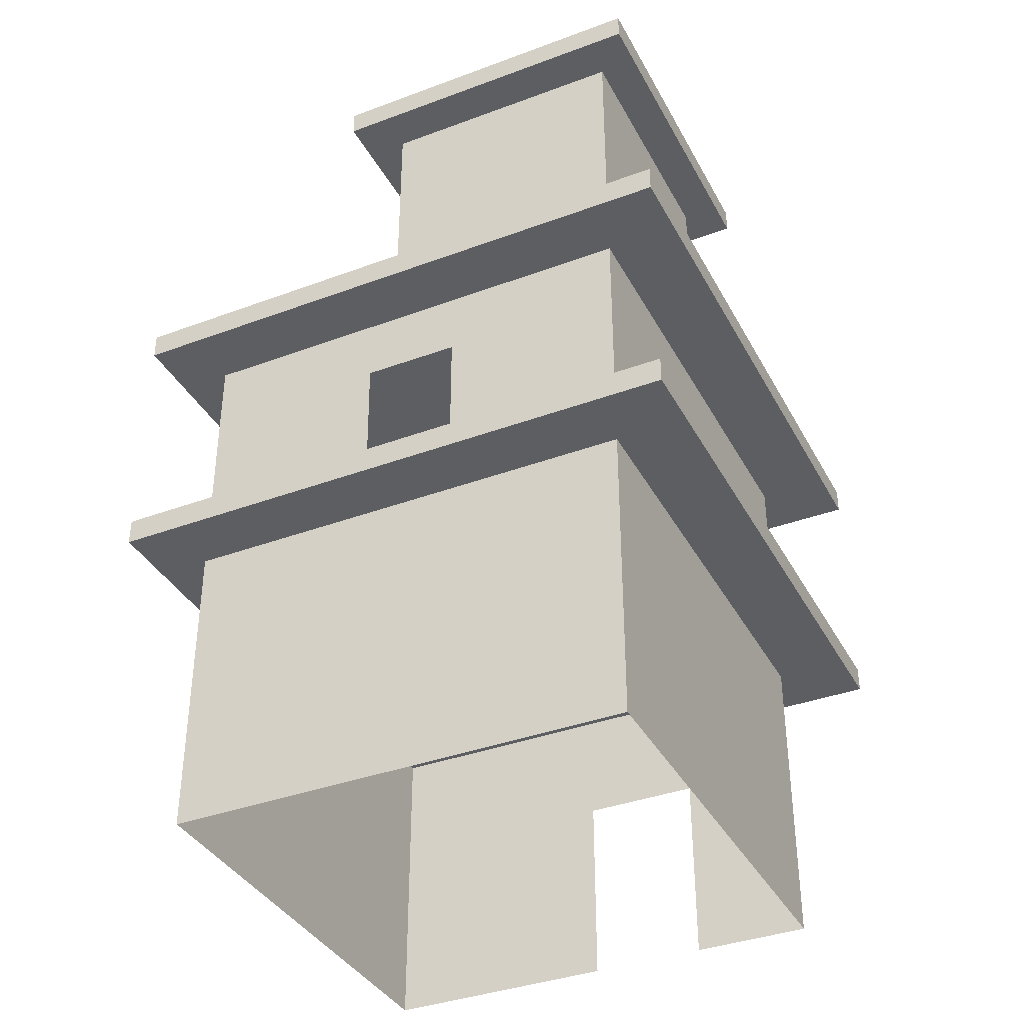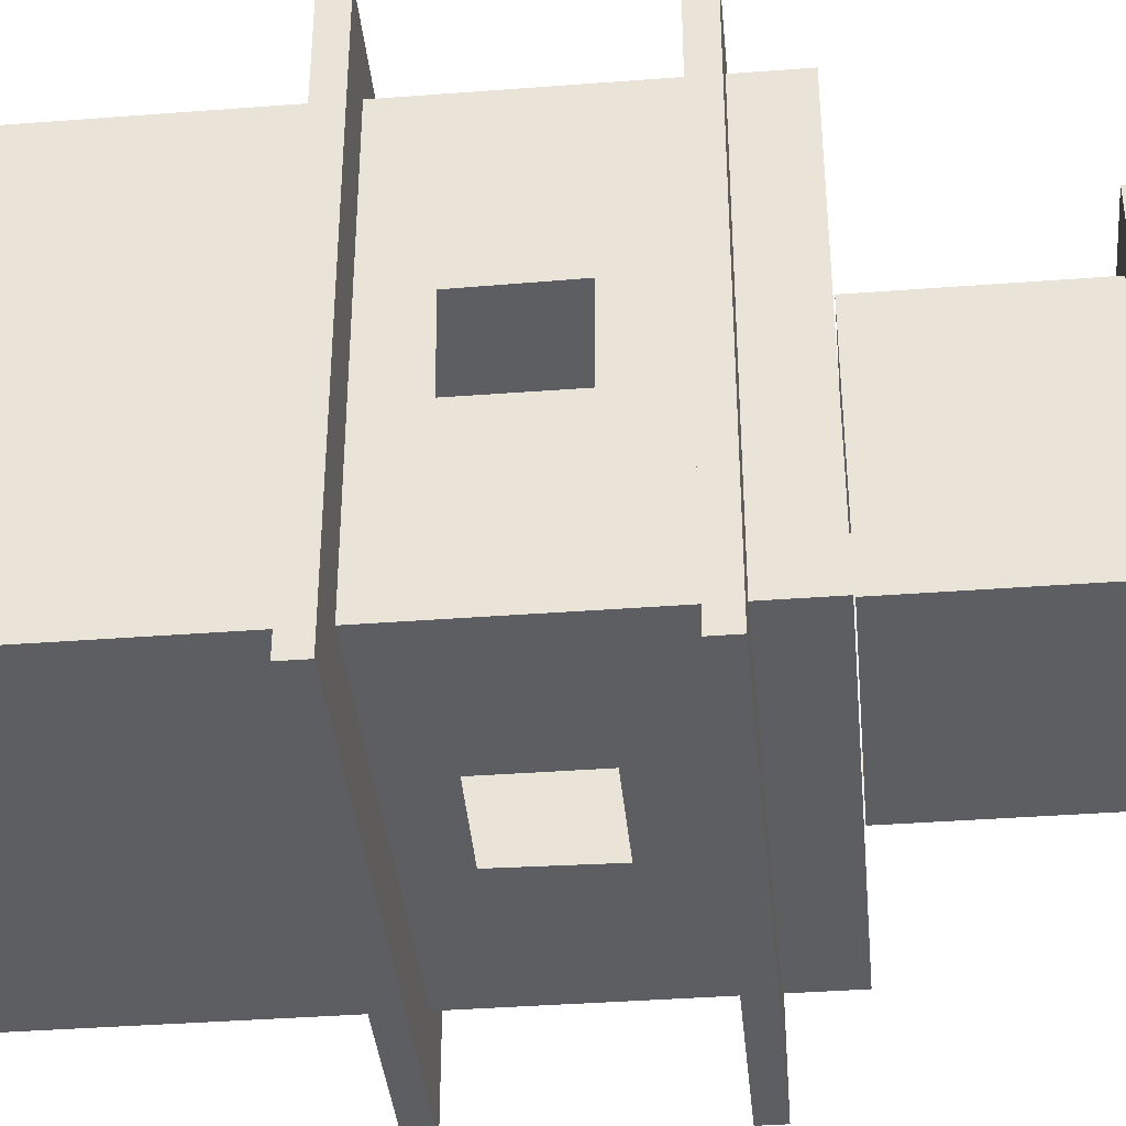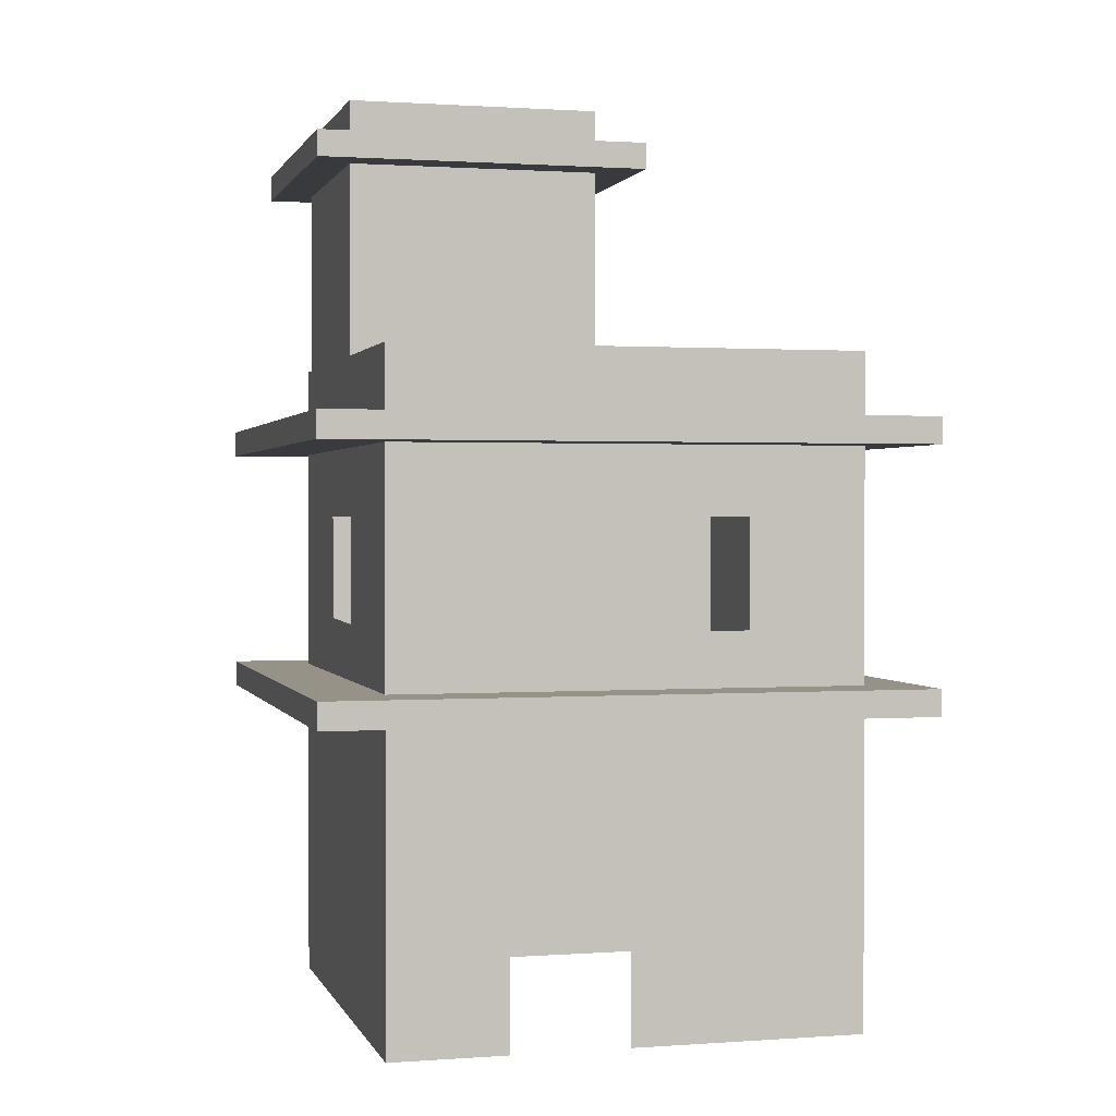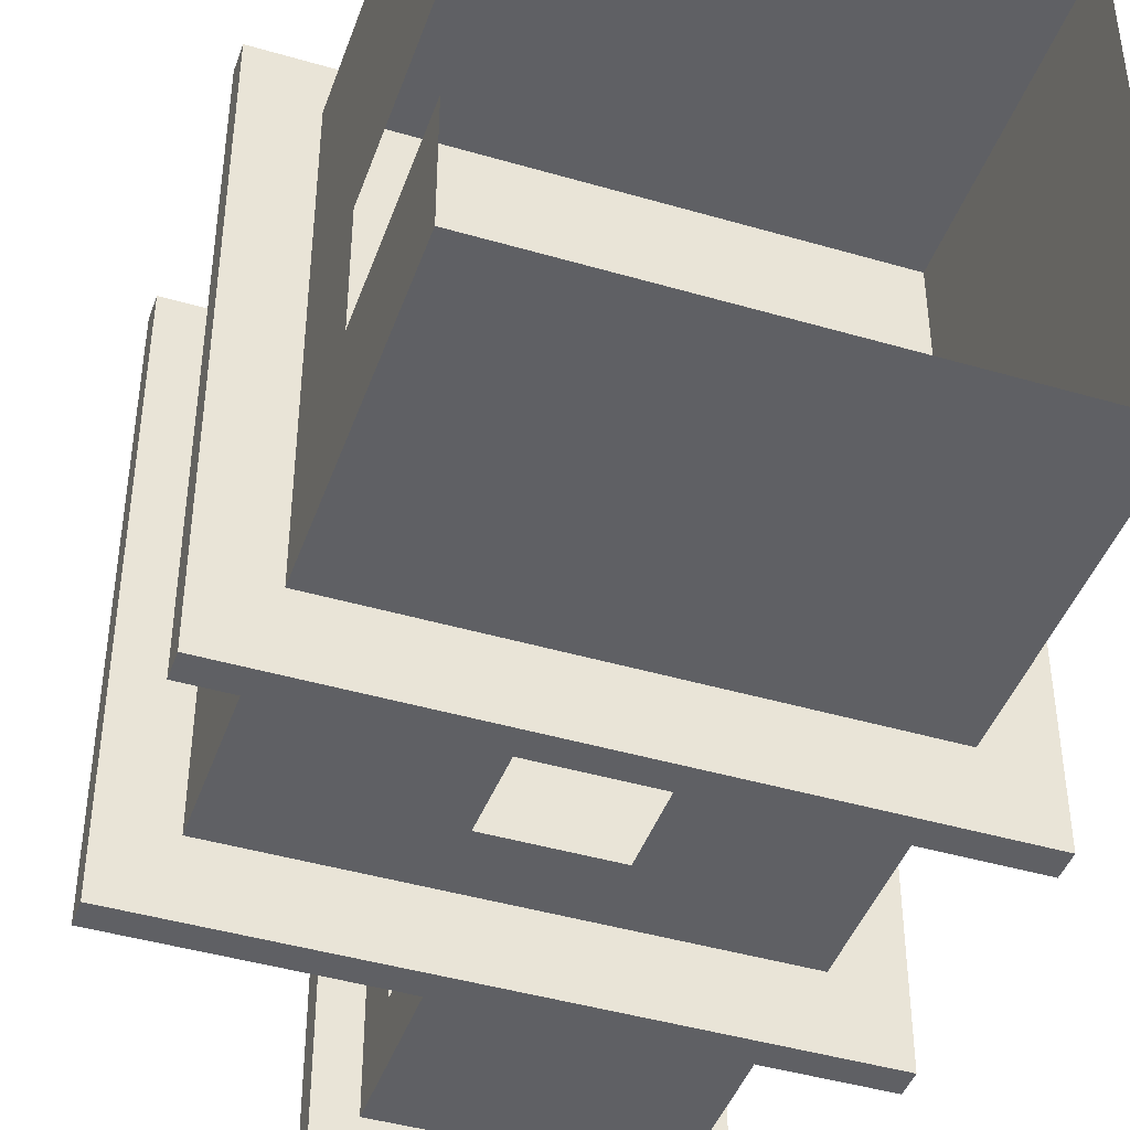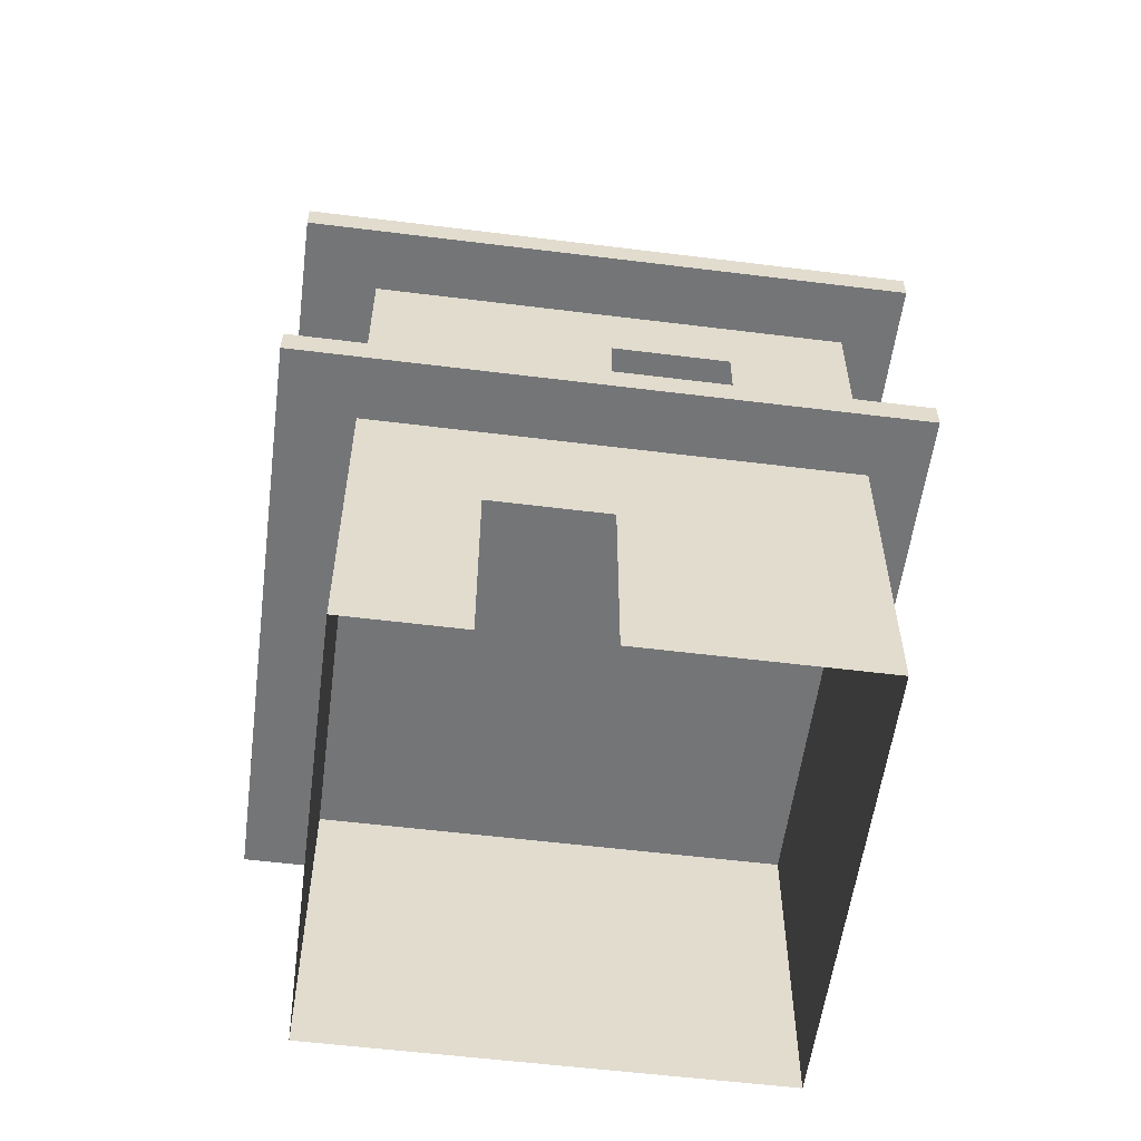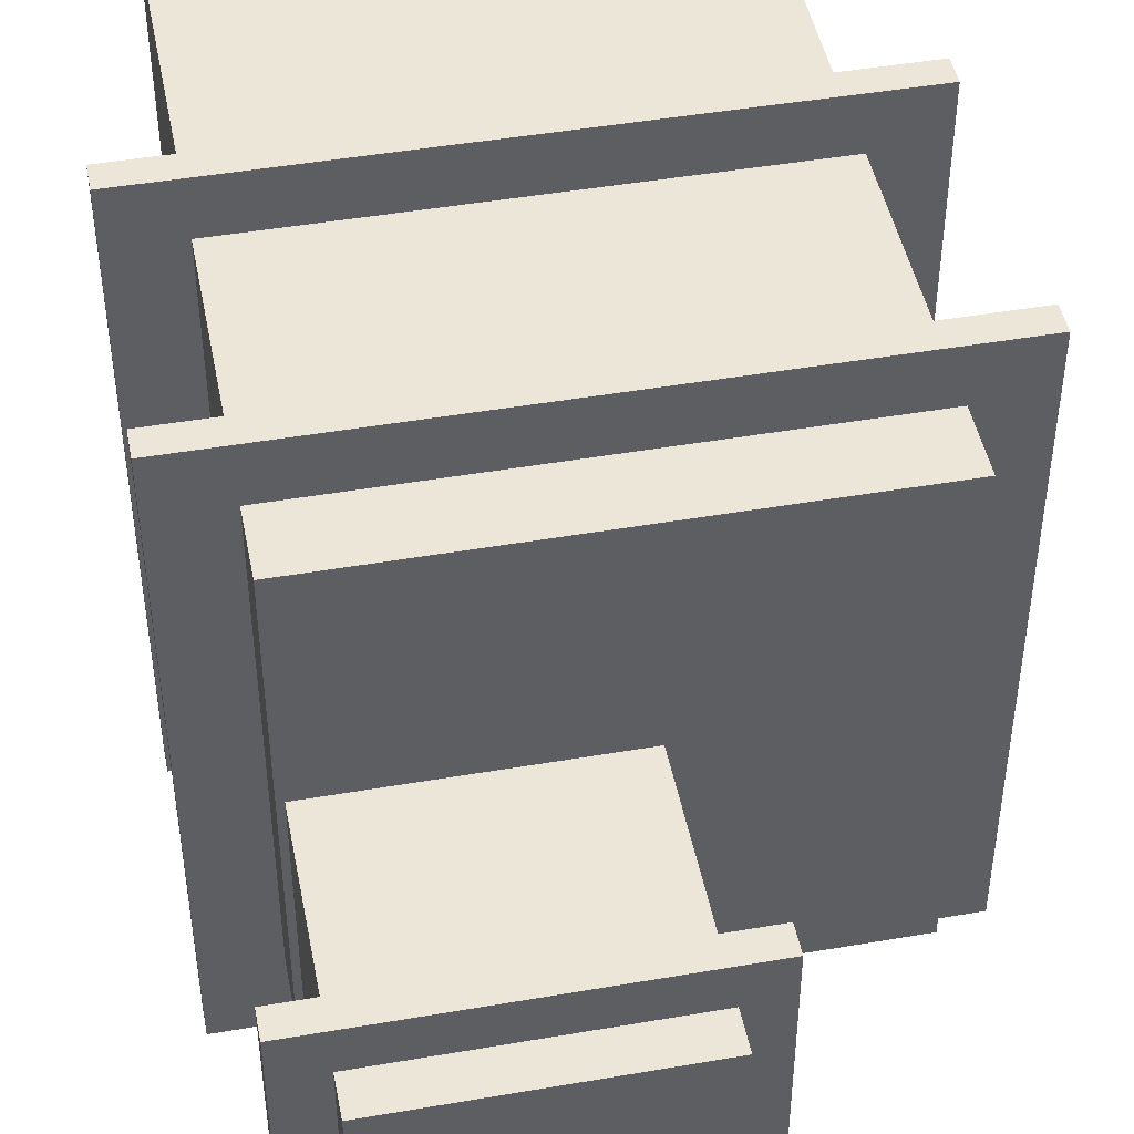
<metadata>
{"format":"obj","ext":"obj","renderer":"f3d","projection":"perspective","resolution":1024,"background":"white","views":[{"elev":-37.4,"azim":-64.5,"up":"+Z"},{"elev":-38.3,"azim":-84.5,"up":"+Y"},{"elev":1.0,"azim":75.3,"up":"+Z"},{"elev":-43.7,"azim":161.0,"up":"+Y"},{"elev":-56.5,"azim":82.6,"up":"+Z"},{"elev":46.4,"azim":-11.1,"up":"+Y"}]}
</metadata>
<code>
o Cube.004_Cube.002
v -3.719 -3.934 7.373
v -3.719 3.723 7.373
v 3.938 3.723 7.373
v 3.938 -3.934 7.373
v -3.719 -3.934 7.714
v -3.719 3.723 7.714
v 3.938 3.723 7.714
v 3.938 -3.934 7.714
f 2 1 5
f 2 5 6
f 6 7 3
f 6 3 2
f 7 8 4
f 7 4 3
f 1 4 8
f 1 8 5
f 1 2 3
f 1 3 4
f 8 7 6
f 8 6 5
o Cube.002_Cube.008
v -3.719 -3.934 4.055
v -3.719 3.723 4.055
v 3.938 3.723 4.055
v 3.938 -3.934 4.055
v -3.719 -3.934 4.396
v -3.719 3.723 4.396
v 3.938 3.723 4.396
v 3.938 -3.934 4.396
f 10 9 13
f 10 13 14
f 14 15 11
f 14 11 10
f 15 16 12
f 15 12 11
f 9 12 16
f 9 16 13
f 9 10 11
f 9 11 12
f 16 15 14
f 16 14 13
o Cube.003_Cube.006
v -3.372 -3.457 11.03
v -3.372 0.863 11.03
v 0.948 0.863 11.03
v 0.948 -3.457 11.03
v -3.372 -3.457 11.37
v -3.372 0.863 11.37
v 0.948 0.863 11.37
v 0.948 -3.457 11.37
f 18 17 21
f 18 21 22
f 22 23 19
f 22 19 18
f 23 24 20
f 23 20 19
f 17 20 24
f 17 24 21
f 17 18 19
f 17 19 20
f 24 23 22
f 24 22 21
o Cube.001_Cube.004
v -2.83 0.3158 8.566
v 0.4452 0.3158 8.566
v 0.4452 -2.959 8.566
v -2.83 -2.959 8.566
v -2.83 0.3158 11.84
v 0.4452 0.3158 11.84
v 0.4452 -2.959 11.84
v -2.83 -2.959 11.84
v 0.4452 0.3158 10.2
v 0.4452 -1.322 11.84
v 0.4452 -2.959 10.2
v 0.4452 -1.322 10.2
v 0.4452 0.3158 9.385
v 0.4452 -2.14 11.84
v 0.4452 -2.959 9.385
v 0.4452 -0.5029 8.566
v 0.4452 0.3158 11.02
v 0.4452 -0.5029 11.84
v 0.4452 -2.959 11.02
v 0.4452 -2.14 8.566
v 0.4452 -1.322 11.02
v 0.4452 -0.5029 10.2
v 0.4452 -2.14 10.2
v 0.4452 -2.14 9.385
v 0.4452 -0.5029 9.385
v 0.4452 -0.5029 11.02
v 0.4452 -2.14 11.02
f 30 25 29
f 41 25 30
f 33 25 41
f 37 25 33
f 26 25 37
f 48 39 27
f 48 27 44
f 31 32 28
f 31 28 43
f 28 35 43
f 28 39 35
f 28 27 39
f 25 28 32
f 25 32 29
f 42 30 29
f 34 42 29
f 38 34 29
f 31 38 29
f 32 31 29
f 50 45 36
f 50 36 46
f 51 43 35
f 51 35 47
f 47 35 39
f 47 39 48
f 37 49 40
f 37 40 26
f 33 46 49
f 33 49 37
f 41 50 46
f 41 46 33
f 30 42 50
f 30 50 41
f 42 34 45
f 42 45 50
f 45 51 47
f 45 47 36
f 34 38 51
f 34 51 45
f 38 31 43
f 38 43 51
o Cube
v -2.909 3.039 0.04514
v 3.13 3.039 0.04514
v 3.13 -3 0.04514
v -2.909 -3 0.04514
v -2.909 3.039 8.548
v 3.13 3.039 8.548
v 3.13 -3 8.548
v -2.909 -3 8.548
v 3.13 3.039 1.637
v -2.909 3.039 1.637
v 3.13 -3 1.637
v -2.909 -3 1.637
v 3.13 3.039 0.8411
v 3.13 0.01916 8.548
v 3.13 -3 0.8411
v 3.13 0.01916 0.04514
v 3.13 3.039 3.511
v 3.13 -3 3.511
v 3.13 0.01916 1.637
v 3.13 0.01916 0.8411
v 3.13 0.01916 3.511
v 3.13 3.039 0.4431
v 3.13 -1.491 8.548
v 3.13 -3 0.4431
v 3.13 1.529 0.04514
v 3.13 3.039 4.448
v 3.13 -3 4.448
v 3.13 1.529 1.637
v 3.13 3.039 1.239
v 3.13 1.529 8.548
v 3.13 -3 1.239
v 3.13 -1.491 0.04514
v 3.13 3.039 2.574
v 3.13 -3 2.574
v 3.13 -1.491 1.637
v 3.13 0.01916 0.4431
v 3.13 0.01916 1.239
v 3.13 1.529 0.8411
v 3.13 -1.491 0.8411
v 3.13 0.01916 2.574
v 3.13 0.01916 4.448
v 3.13 1.529 3.511
v 3.13 -1.491 3.511
v 3.13 -1.491 0.4431
v 3.13 -1.491 2.574
v 3.13 1.529 0.4431
v 3.13 1.529 1.239
v 3.13 -1.491 1.239
v 3.13 1.529 2.574
v 3.13 1.529 4.448
v 3.13 -1.491 4.448
v 3.13 3.039 6.498
v 3.13 -3 6.498
v 3.13 0.01916 6.498
v 3.13 1.529 6.498
v 3.13 -1.491 6.498
v 3.13 1.529 5.099
v 3.13 -1.491 5.083
v -2.909 -3 5.181
v 3.13 3.039 5.107
v 0.7392 -3 5.117
v -2.909 0.6229 6.511
v -2.909 0.6057 5.134
v -2.909 -0.6393 5.15
v 3.13 -3 5.075
v -0.6978 -3 6.496
v -0.699 -3 5.143
v 0.7745 -3 6.497
v -2.909 -3 6.495
v -2.909 3.039 6.521
v 3.13 0.01916 5.091
v -2.909 3.039 5.101
v -2.909 -0.6394 6.505
f 60 52 61
f 80 52 60
f 64 52 80
f 73 52 64
f 53 52 73
f 95 75 54
f 95 54 83
f 62 63 55
f 62 55 82
f 55 66 82
f 55 75 66
f 55 54 75
f 52 55 63
f 52 63 61
f 97 87 67
f 97 67 76
f 98 88 71
f 98 71 89
f 99 82 66
f 99 66 90
f 90 66 75
f 90 75 95
f 73 97 76
f 73 76 53
f 64 89 97
f 64 97 73
f 89 71 87
f 89 87 97
f 80 98 89
f 80 89 64
f 60 79 98
f 60 98 80
f 79 70 88
f 79 88 98
f 86 62 82
f 86 82 99
f 81 57 56
f 65 81 56
f 74 65 56
f 58 74 56
f 59 58 56
f 123 111 77
f 123 77 61
f 77 68 61
f 68 84 61
f 84 60 61
f 96 85 62
f 96 62 86
f 58 59 120
f 58 120 119
f 58 119 104
f 120 117 119
f 59 56 121
f 59 121 124
f 59 124 120
f 121 113 124
f 100 91 70
f 100 70 79
f 101 92 72
f 101 72 93
f 102 78 69
f 102 69 94
f 72 94 96
f 72 96 91
f 94 69 85
f 94 85 96
f 84 100 79
f 84 79 60
f 68 93 100
f 68 100 84
f 93 72 91
f 93 91 100
f 77 101 93
f 77 93 68
f 111 108 101
f 111 101 77
f 108 122 92
f 108 92 101
f 92 102 94
f 92 94 72
f 122 109 102
f 122 102 92
f 109 116 78
f 109 78 102
f 57 81 106
f 57 106 103
f 81 65 105
f 81 105 106
f 65 74 107
f 65 107 105
f 74 58 104
f 74 104 107
f 105 107 109
f 105 109 122
f 107 104 116
f 107 116 109
f 121 103 111
f 121 111 123
f 118 110 63
f 112 118 63
f 116 112 63
f 116 63 78
f 63 69 78
f 63 85 69
f 63 62 85
f 117 120 110
f 117 110 118
f 56 57 103
f 56 103 121
f 110 115 63
f 115 114 63
f 114 123 63
f 123 61 63
f 103 106 108
f 103 108 111
f 104 119 112
f 104 112 116
f 113 121 123
f 113 123 114
f 120 124 115
f 120 115 110

</code>
